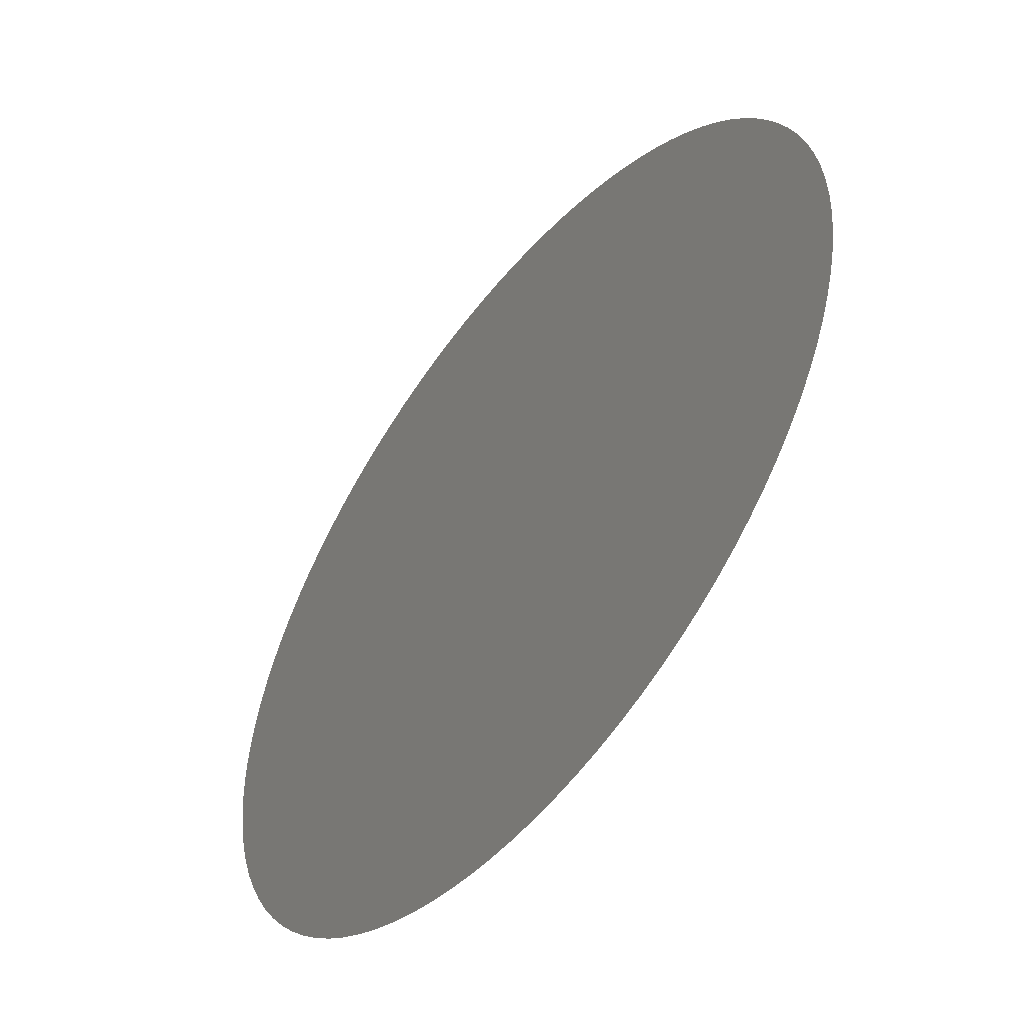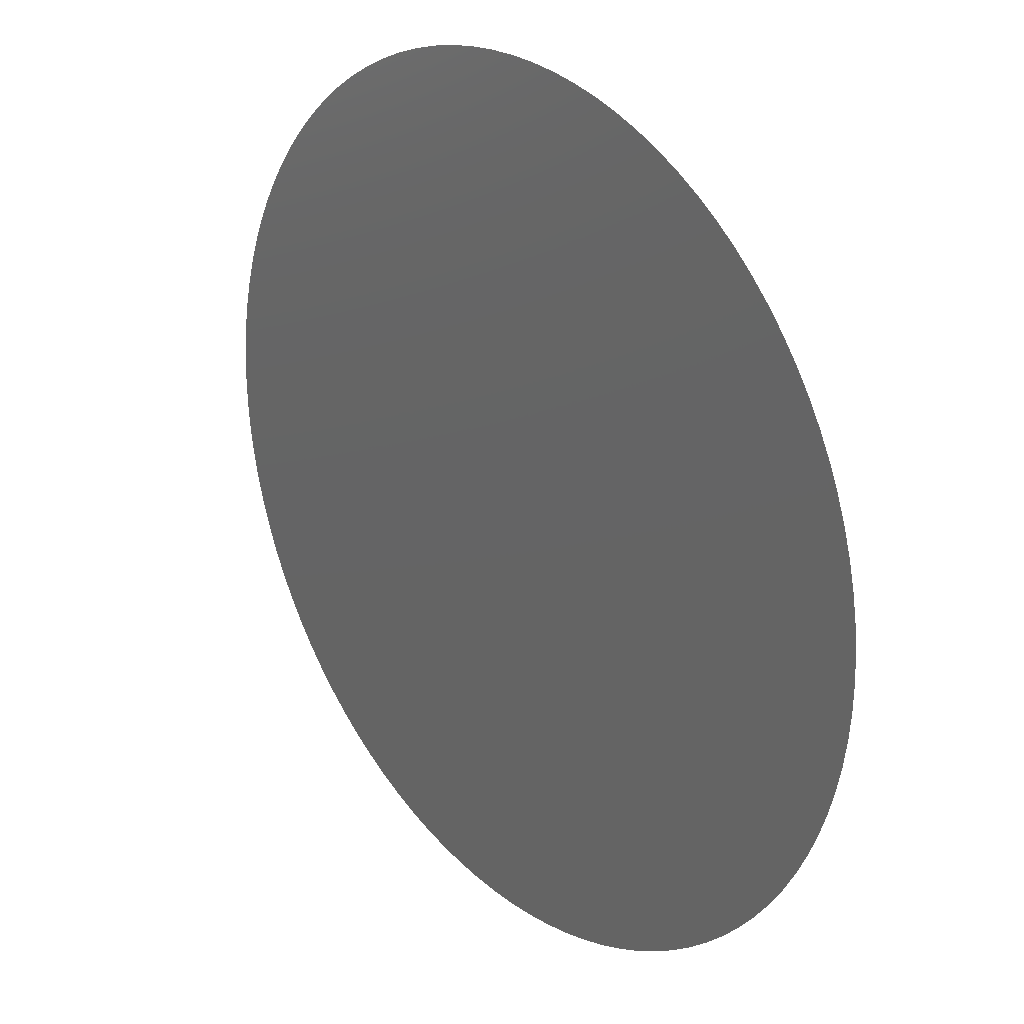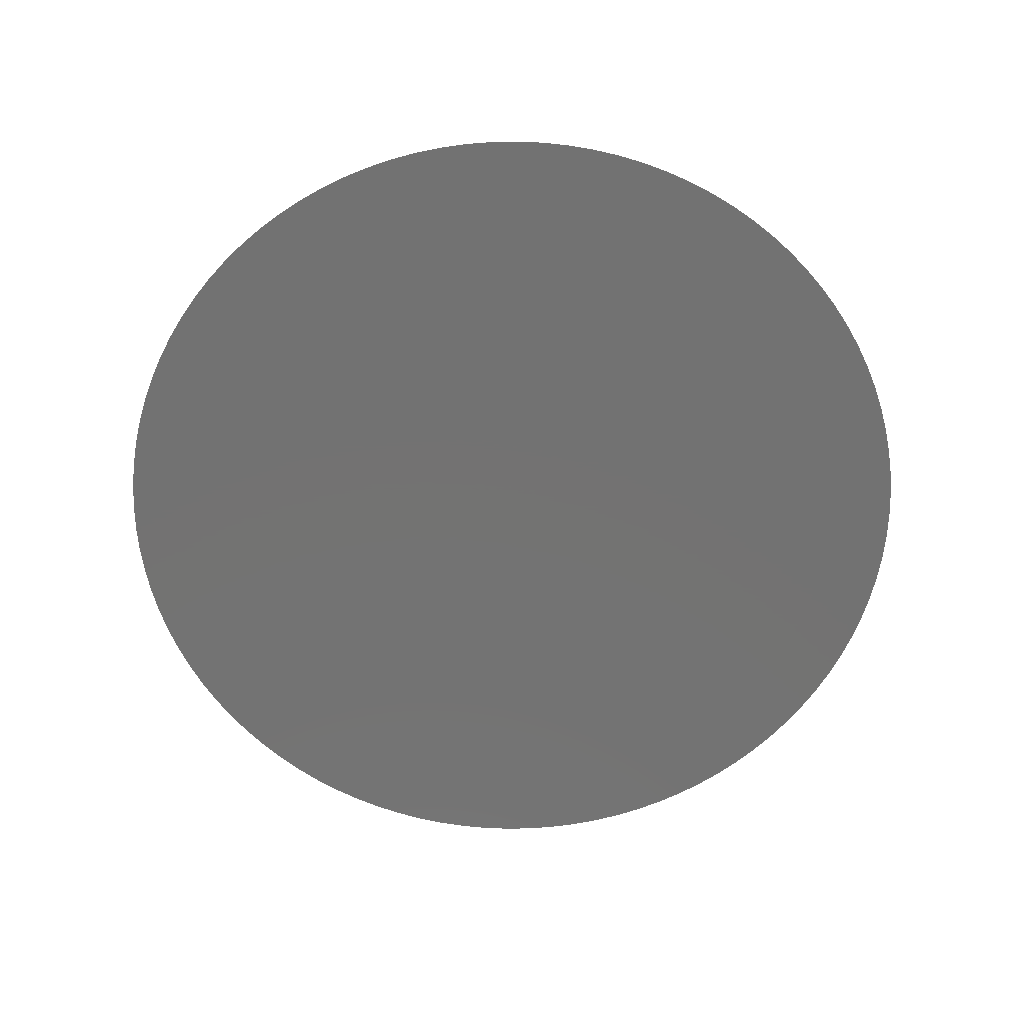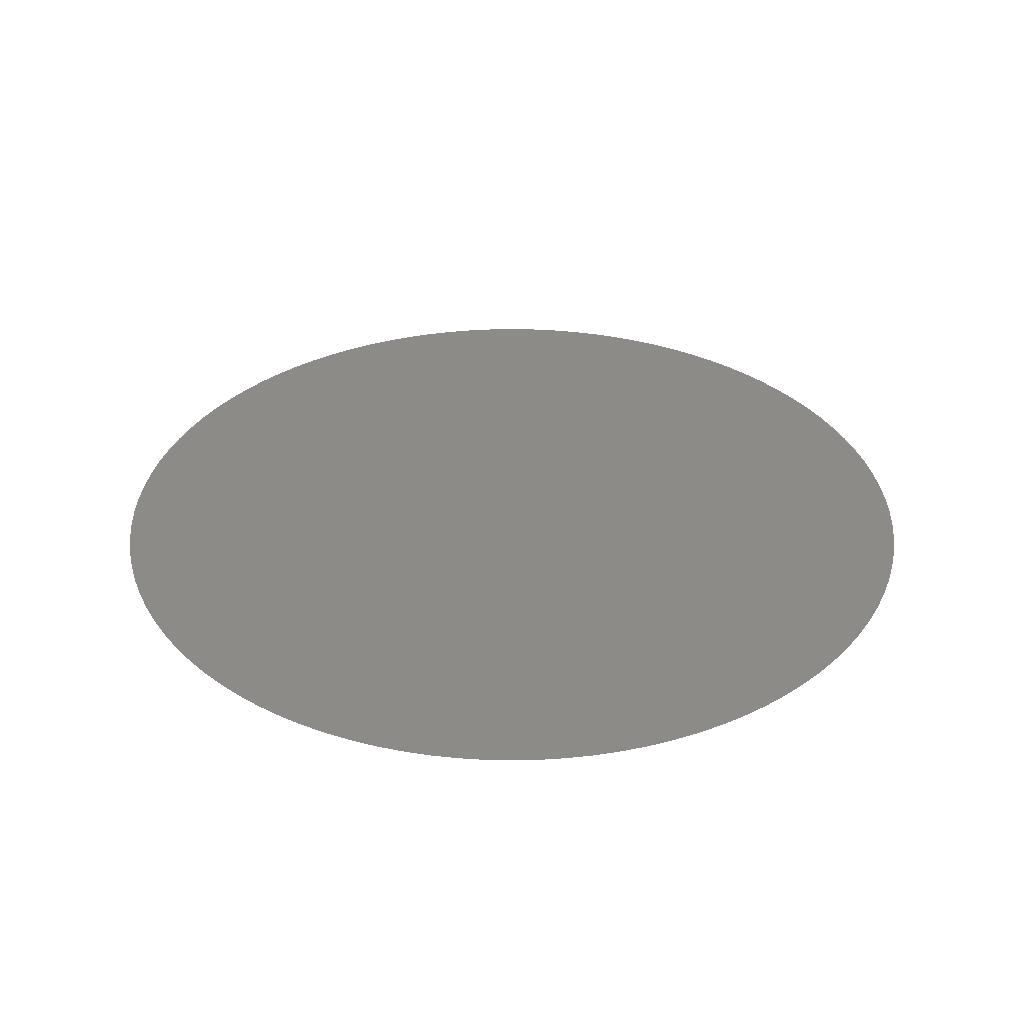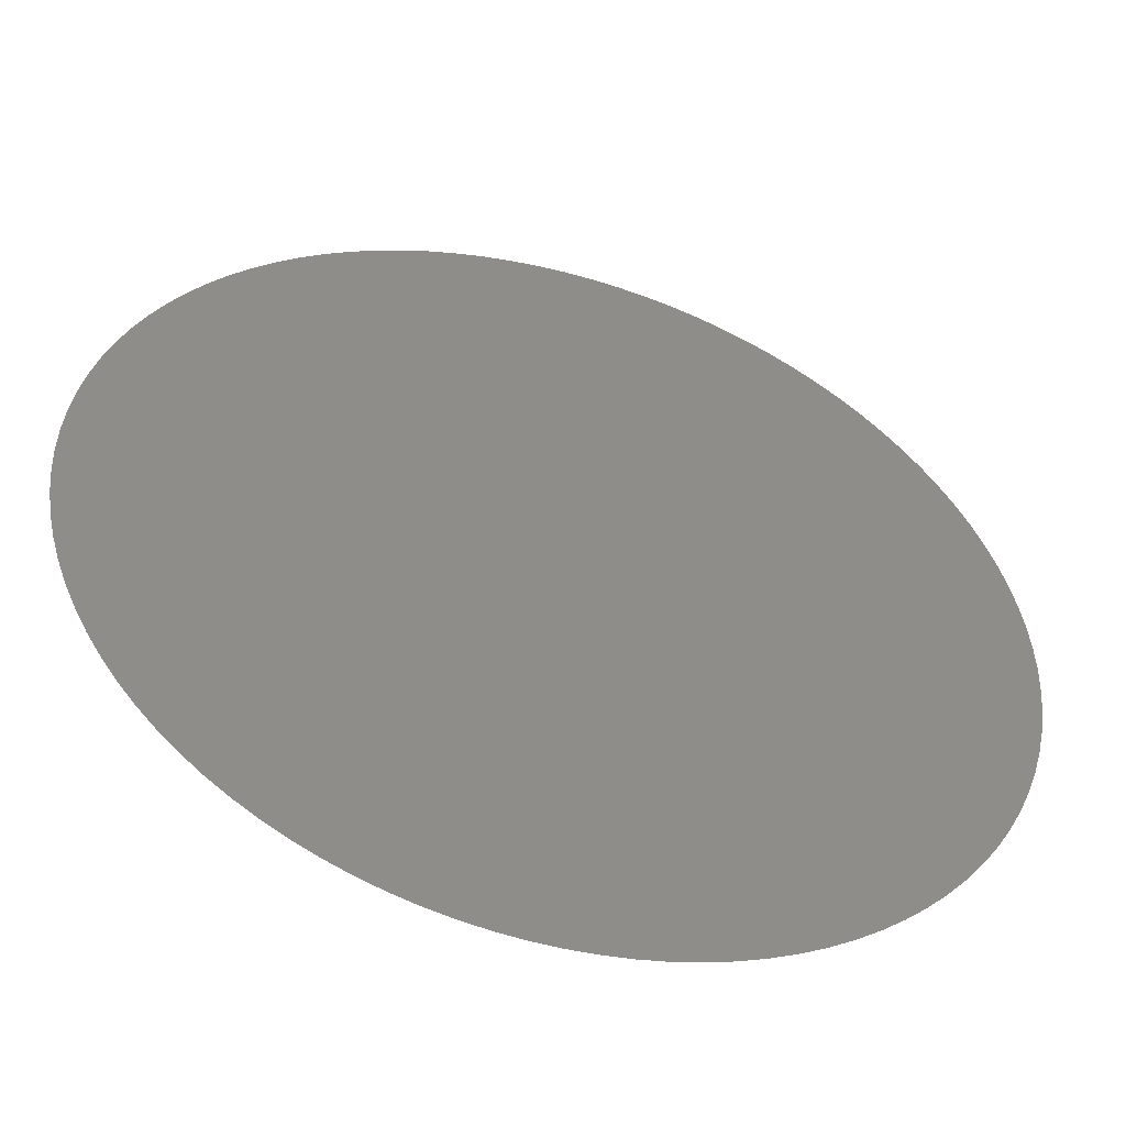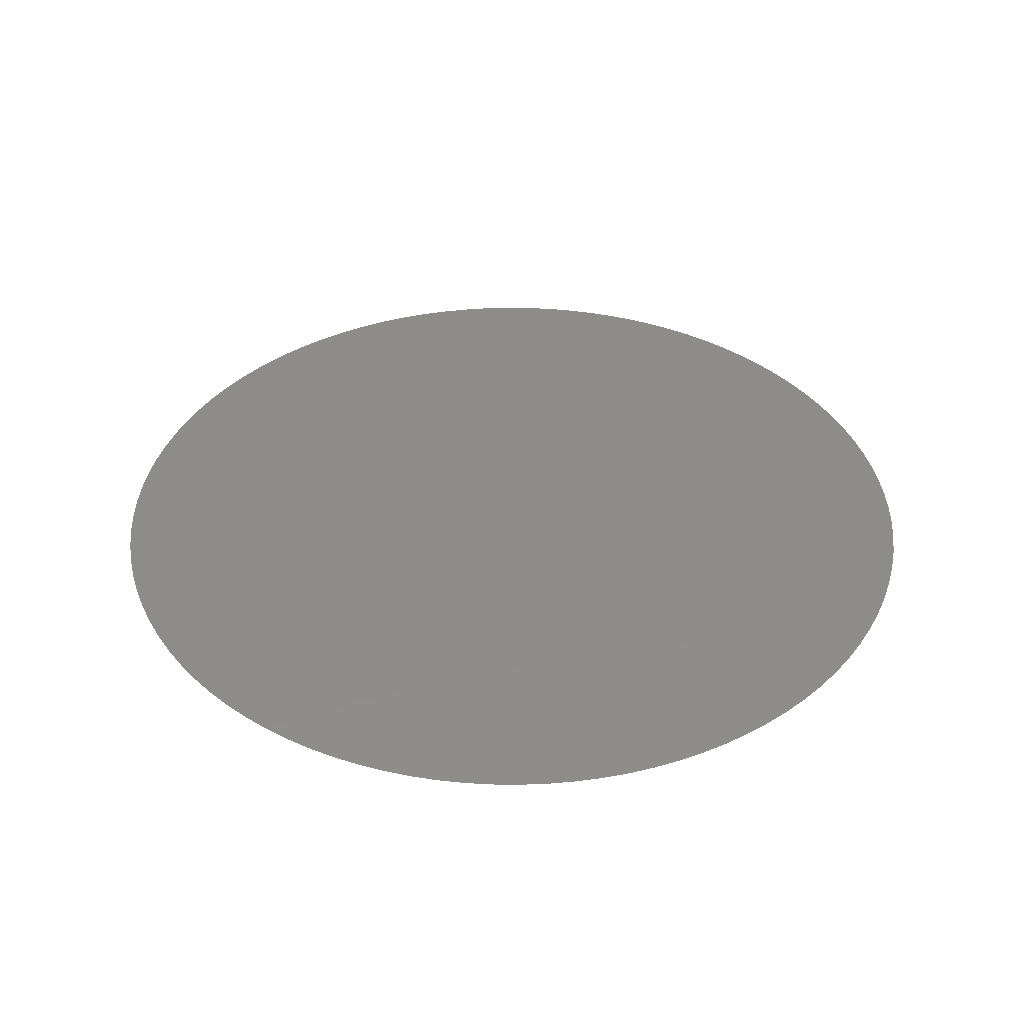
<metadata>
{"format":"stl","ext":"stl","renderer":"f3d","projection":"perspective","resolution":1024,"background":"white","views":[{"elev":-53.0,"azim":51.5,"up":"+Y"},{"elev":25.1,"azim":-130.0,"up":"+Y"},{"elev":-64.7,"azim":150.5,"up":"+Z"},{"elev":33.9,"azim":36.0,"up":"+Z"},{"elev":-49.6,"azim":163.5,"up":"+Y"},{"elev":38.2,"azim":-4.5,"up":"+Z"}]}
</metadata>
<code>
# stl→obj: 102 verts, 100 faces
v 0 0 0
v 1 0 0
v 0.998 0.06279 0
v 0.9921 0.1253 0
v 0.9823 0.1874 0
v 0.9686 0.2487 0
v 0.9511 0.309 0
v 0.9298 0.3681 0
v 0.9048 0.4258 0
v 0.8763 0.4818 0
v 0.8443 0.5358 0
v 0.809 0.5878 0
v 0.7705 0.6374 0
v 0.729 0.6845 0
v 0.6845 0.729 0
v 0.6374 0.7705 0
v 0.5878 0.809 0
v 0.5358 0.8443 0
v 0.4818 0.8763 0
v 0.4258 0.9048 0
v 0.3681 0.9298 0
v 0.309 0.9511 0
v 0.2487 0.9686 0
v 0.1874 0.9823 0
v 0.1253 0.9921 0
v 0.06279 0.998 0
v 6.123e-17 1 0
v -0.06279 0.998 0
v -0.1253 0.9921 0
v -0.1874 0.9823 0
v -0.2487 0.9686 0
v -0.309 0.9511 0
v -0.3681 0.9298 0
v -0.4258 0.9048 0
v -0.4818 0.8763 0
v -0.5358 0.8443 0
v -0.5878 0.809 0
v -0.6374 0.7705 0
v -0.6845 0.729 0
v -0.729 0.6845 0
v -0.7705 0.6374 0
v -0.809 0.5878 0
v -0.8443 0.5358 0
v -0.8763 0.4818 0
v -0.9048 0.4258 0
v -0.9298 0.3681 0
v -0.9511 0.309 0
v -0.9686 0.2487 0
v -0.9823 0.1874 0
v -0.9921 0.1253 0
v -0.998 0.06279 0
v -1 1.225e-16 0
v -0.998 -0.06279 0
v -0.9921 -0.1253 0
v -0.9823 -0.1874 0
v -0.9686 -0.2487 0
v -0.9511 -0.309 0
v -0.9298 -0.3681 0
v -0.9048 -0.4258 0
v -0.8763 -0.4818 0
v -0.8443 -0.5358 0
v -0.809 -0.5878 0
v -0.7705 -0.6374 0
v -0.729 -0.6845 0
v -0.6845 -0.729 0
v -0.6374 -0.7705 0
v -0.5878 -0.809 0
v -0.5358 -0.8443 0
v -0.4818 -0.8763 0
v -0.4258 -0.9048 0
v -0.3681 -0.9298 0
v -0.309 -0.9511 0
v -0.2487 -0.9686 0
v -0.1874 -0.9823 0
v -0.1253 -0.9921 0
v -0.06279 -0.998 0
v -1.837e-16 -1 0
v 0.06279 -0.998 0
v 0.1253 -0.9921 0
v 0.1874 -0.9823 0
v 0.2487 -0.9686 0
v 0.309 -0.9511 0
v 0.3681 -0.9298 0
v 0.4258 -0.9048 0
v 0.4818 -0.8763 0
v 0.5358 -0.8443 0
v 0.5878 -0.809 0
v 0.6374 -0.7705 0
v 0.6845 -0.729 0
v 0.729 -0.6845 0
v 0.7705 -0.6374 0
v 0.809 -0.5878 0
v 0.8443 -0.5358 0
v 0.8763 -0.4818 0
v 0.9048 -0.4258 0
v 0.9298 -0.3681 0
v 0.9511 -0.309 0
v 0.9686 -0.2487 0
v 0.9823 -0.1874 0
v 0.9921 -0.1253 0
v 0.998 -0.06279 0
v 1 -2.449e-16 0
f 1 2 3
f 1 3 4
f 1 4 5
f 1 5 6
f 1 6 7
f 1 7 8
f 1 8 9
f 1 9 10
f 1 10 11
f 1 11 12
f 1 12 13
f 1 13 14
f 1 14 15
f 1 15 16
f 1 16 17
f 1 17 18
f 1 18 19
f 1 19 20
f 1 20 21
f 1 21 22
f 1 22 23
f 1 23 24
f 1 24 25
f 1 25 26
f 1 26 27
f 1 27 28
f 1 28 29
f 1 29 30
f 1 30 31
f 1 31 32
f 1 32 33
f 1 33 34
f 1 34 35
f 1 35 36
f 1 36 37
f 1 37 38
f 1 38 39
f 1 39 40
f 1 40 41
f 1 41 42
f 1 42 43
f 1 43 44
f 1 44 45
f 1 45 46
f 1 46 47
f 1 47 48
f 1 48 49
f 1 49 50
f 1 50 51
f 1 51 52
f 1 52 53
f 1 53 54
f 1 54 55
f 1 55 56
f 1 56 57
f 1 57 58
f 1 58 59
f 1 59 60
f 1 60 61
f 1 61 62
f 1 62 63
f 1 63 64
f 1 64 65
f 1 65 66
f 1 66 67
f 1 67 68
f 1 68 69
f 1 69 70
f 1 70 71
f 1 71 72
f 1 72 73
f 1 73 74
f 1 74 75
f 1 75 76
f 1 76 77
f 1 77 78
f 1 78 79
f 1 79 80
f 1 80 81
f 1 81 82
f 1 82 83
f 1 83 84
f 1 84 85
f 1 85 86
f 1 86 87
f 1 87 88
f 1 88 89
f 1 89 90
f 1 90 91
f 1 91 92
f 1 92 93
f 1 93 94
f 1 94 95
f 1 95 96
f 1 96 97
f 1 97 98
f 1 98 99
f 1 99 100
f 1 100 101
f 1 101 102

</code>
